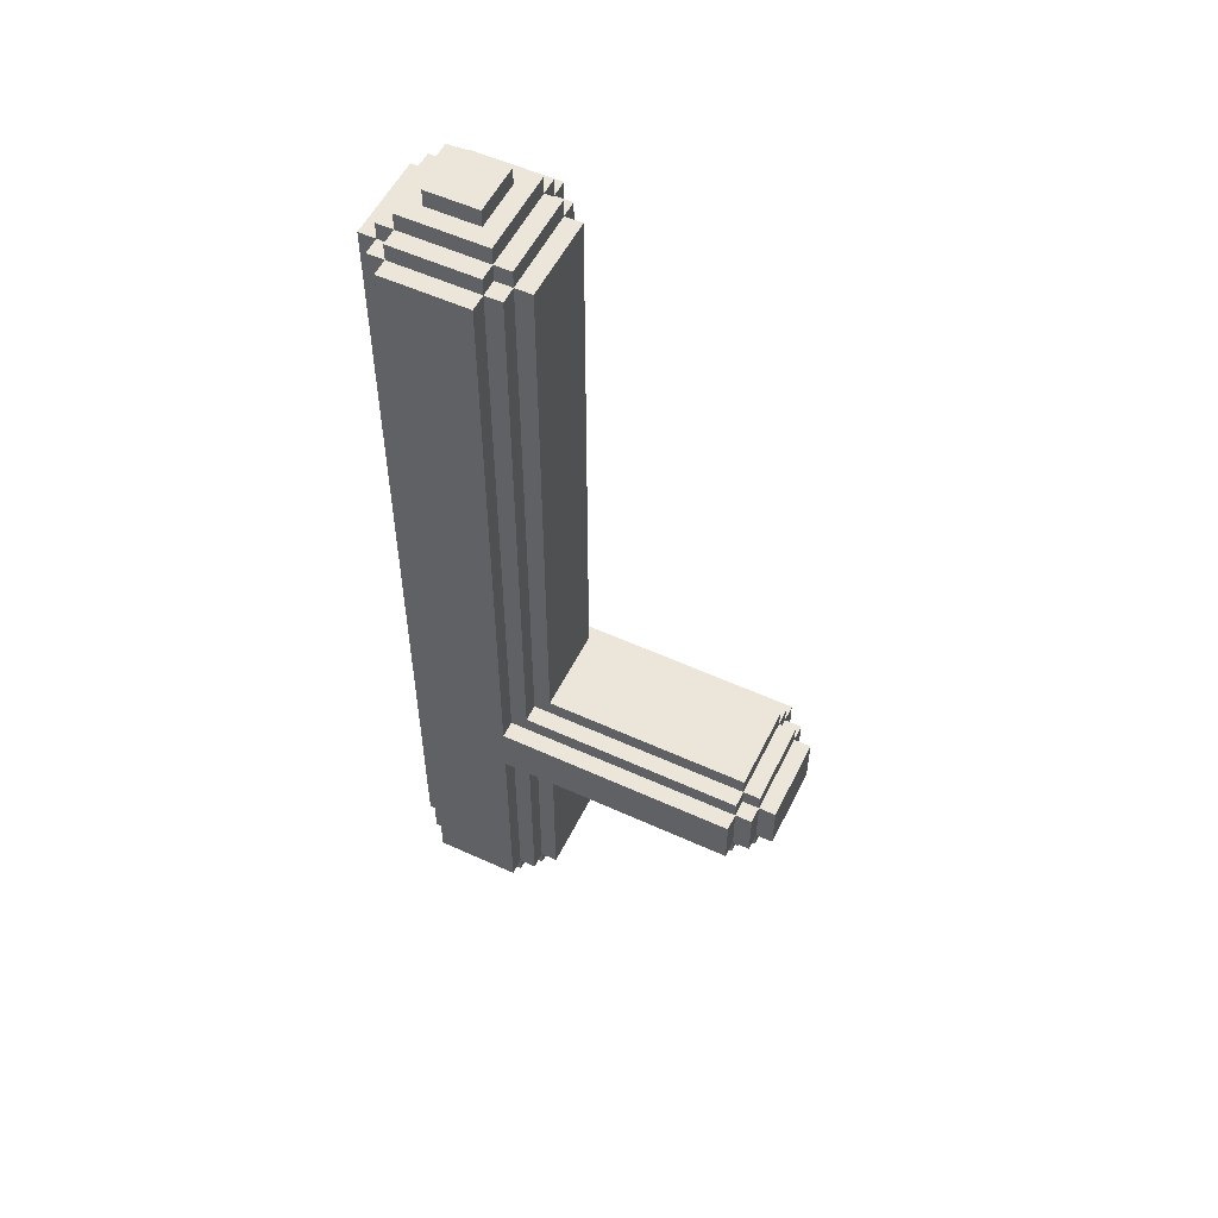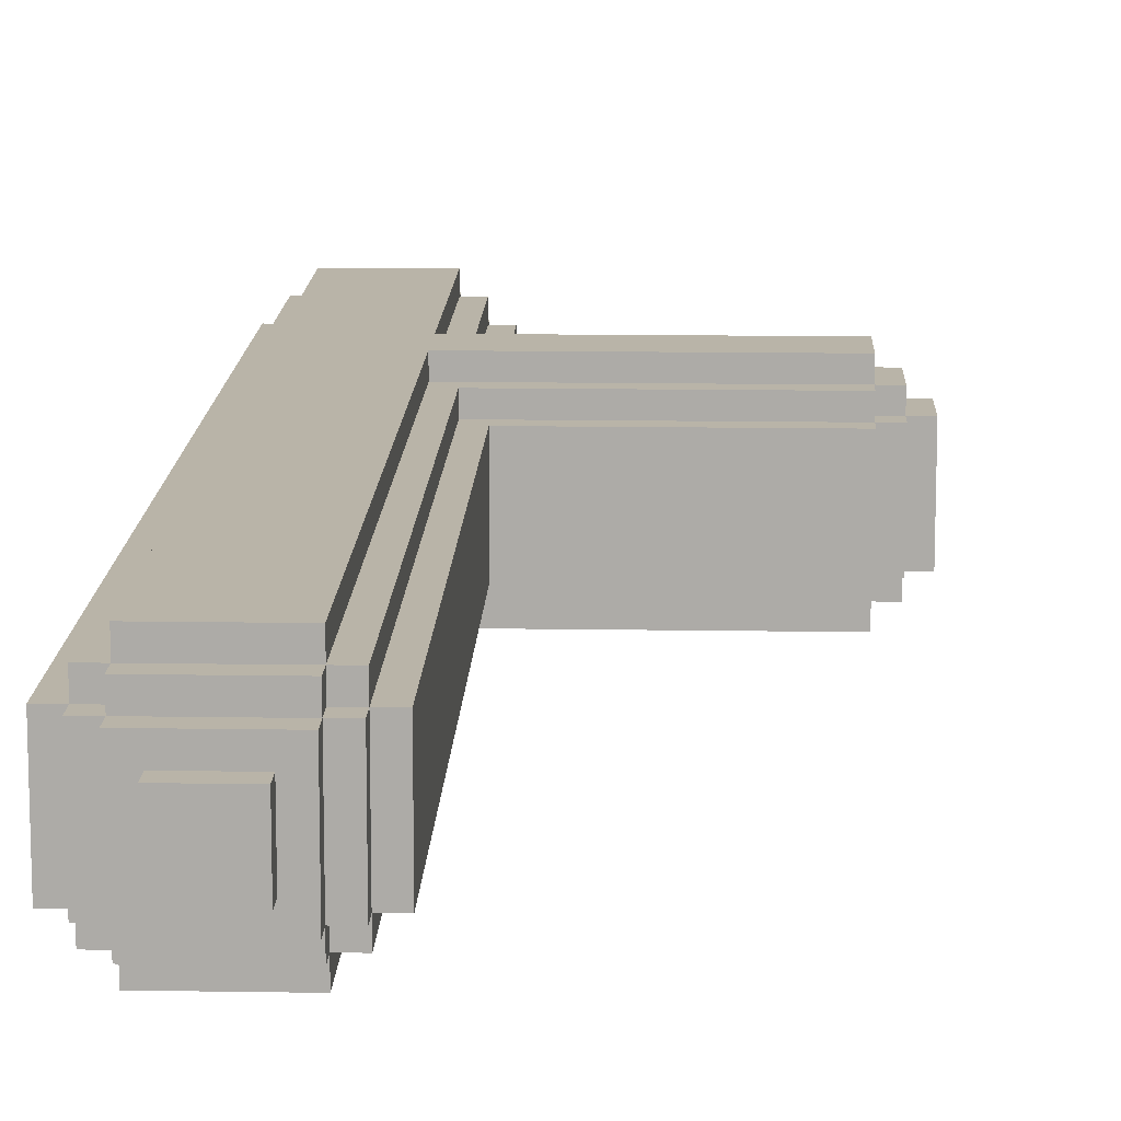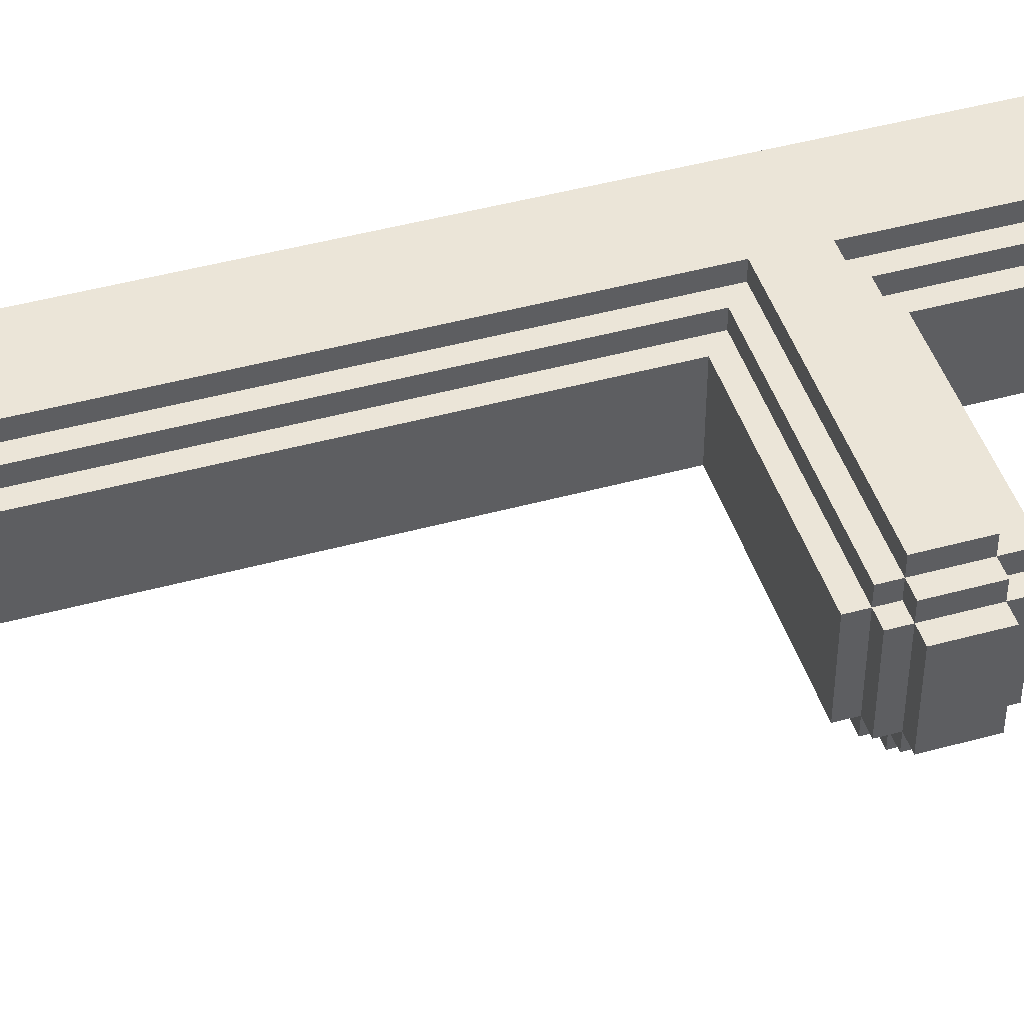
<metadata>
{"format":"obj","ext":"obj","renderer":"f3d","projection":"perspective","resolution":1024,"background":"white","views":[{"elev":54.3,"azim":-154.1,"up":"+Y"},{"elev":13.3,"azim":-177.9,"up":"+Z"},{"elev":45.7,"azim":-107.5,"up":"+Z"}]}
</metadata>
<code>
o
v -1.6 5 -0.8
v -1.6 5 -1.3
v -1.6 5.3 -0.8
v -1.6 5.3 -1.3
v -1.5 4.9 -0.8
v -1.5 4.9 -1.3
v -1.5 5 -0.7
v -1.5 5 -0.8
v -1.5 5 -1.3
v -1.5 5 -1.4
v -1.5 5.3 -0.7
v -1.5 5.3 -0.8
v -1.5 5.3 -1.3
v -1.5 5.3 -1.4
v -1.5 5.4 -0.8
v -1.5 5.4 -1.3
v -1.4 4.8 -0.8
v -1.4 4.8 -1.3
v -1.4 4.9 -0.7
v -1.4 4.9 -0.8
v -1.4 4.9 -1.3
v -1.4 4.9 -1.4
v -1.4 5 -0.6
v -1.4 5 -0.7
v -1.4 5 -0.8
v -1.4 5 -1.3
v -1.4 5 -1.4
v -1.4 5 -1.5
v -1.4 5.3 -0.6
v -1.4 5.3 -0.7
v -1.4 5.3 -0.8
v -1.4 5.3 -1.3
v -1.4 5.3 -1.4
v -1.4 5.3 -1.5
v -1.4 5.4 -0.7
v -1.4 5.4 -0.8
v -1.4 5.4 -1.3
v -1.4 5.4 -1.4
v -1.4 5.5 -0.8
v -1.4 5.5 -1.3
v -0.2 3.7 -0.8
v -0.2 3.7 -1.3
v -0.2 4.8 -0.8
v -0.2 4.8 -1.3
v -0.2 5.5 -0.8
v -0.2 5.5 -1.3
v -0.2 8.8 -0.8
v -0.2 8.8 -1.3
v -0.1 3.6 -0.8
v -0.1 3.6 -1.3
v -0.1 3.7 -0.7
v -0.1 3.7 -0.8
v -0.1 3.7 -1.3
v -0.1 3.7 -1.4
v -0.1 4.9 -0.7
v -0.1 4.9 -0.8
v -0.1 4.9 -1.3
v -0.1 4.9 -1.4
v -0.1 5.4 -0.7
v -0.1 5.4 -0.8
v -0.1 5.4 -1.3
v -0.1 5.4 -1.4
v -0.1 8.8 -0.7
v -0.1 8.8 -0.8
v -0.1 8.8 -1.3
v -0.1 8.8 -1.4
v -0.1 8.9 -0.8
v -0.1 8.9 -1.3
v -2.384e-07 3.5 -0.8
v -2.384e-07 3.5 -1.3
v -2.384e-07 3.6 -0.7
v -2.384e-07 3.6 -0.8
v -2.384e-07 3.6 -1.3
v -2.384e-07 3.6 -1.4
v -2.384e-07 3.7 -0.6
v -2.384e-07 3.7 -0.7
v -2.384e-07 3.7 -0.8
v -2.384e-07 3.7 -1.3
v -2.384e-07 3.7 -1.4
v -2.384e-07 3.7 -1.5
v -2.384e-07 5 -0.6
v -2.384e-07 5 -0.7
v -2.384e-07 5 -1.4
v -2.384e-07 5 -1.5
v -2.384e-07 5.3 -0.6
v -2.384e-07 5.3 -0.7
v -2.384e-07 5.3 -1.4
v -2.384e-07 5.3 -1.5
v -2.384e-07 8.8 -0.6
v -2.384e-07 8.8 -0.7
v -2.384e-07 8.8 -0.8
v -2.384e-07 8.8 -1.3
v -2.384e-07 8.8 -1.4
v -2.384e-07 8.8 -1.5
v -2.384e-07 8.9 -0.7
v -2.384e-07 8.9 -0.8
v -2.384e-07 8.9 -1.3
v -2.384e-07 8.9 -1.4
v -2.384e-07 9 -0.8
v -2.384e-07 9 -1.3
v 0.1 3.4 -0.9
v 0.1 3.4 -1.2
v 0.1 3.5 -0.9
v 0.1 3.5 -1.2
v 0.1 9 -0.9
v 0.1 9 -1.2
v 0.1 9.1 -0.9
v 0.1 9.1 -1.2
v 0.4 3.4 -0.9
v 0.4 3.4 -1.2
v 0.4 3.5 -0.9
v 0.4 3.5 -1.2
v 0.4 9 -0.9
v 0.4 9 -1.2
v 0.4 9.1 -0.9
v 0.4 9.1 -1.2
v 0.5 3.5 -0.8
v 0.5 3.5 -1.3
v 0.5 3.6 -0.7
v 0.5 3.6 -0.8
v 0.5 3.6 -1.3
v 0.5 3.6 -1.4
v 0.5 3.7 -0.6
v 0.5 3.7 -0.7
v 0.5 3.7 -0.8
v 0.5 3.7 -1.3
v 0.5 3.7 -1.4
v 0.5 3.7 -1.5
v 0.5 8.8 -0.6
v 0.5 8.8 -0.7
v 0.5 8.8 -0.8
v 0.5 8.8 -1.3
v 0.5 8.8 -1.4
v 0.5 8.8 -1.5
v 0.5 8.9 -0.7
v 0.5 8.9 -0.8
v 0.5 8.9 -1.3
v 0.5 8.9 -1.4
v 0.5 9 -0.8
v 0.5 9 -1.3
v 0.6 3.6 -0.8
v 0.6 3.6 -1.3
v 0.6 3.7 -0.7
v 0.6 3.7 -0.8
v 0.6 3.7 -1.3
v 0.6 3.7 -1.4
v 0.6 8.8 -0.7
v 0.6 8.8 -0.8
v 0.6 8.8 -1.3
v 0.6 8.8 -1.4
v 0.6 8.9 -0.8
v 0.6 8.9 -1.3
v 0.7 3.7 -0.8
v 0.7 3.7 -1.3
v 0.7 8.8 -0.8
v 0.7 8.8 -1.3
v -1.4 5 -0.6
v -1.4 5.3 -0.6
v -2.384e-07 3.7 -0.6
v -2.384e-07 5 -0.6
v -2.384e-07 5.3 -0.6
v -2.384e-07 8.8 -0.6
v 0.5 3.7 -0.6
v 0.5 8.8 -0.6
v -1.5 5 -0.7
v -1.5 5.3 -0.7
v -1.4 4.9 -0.7
v -1.4 5 -0.7
v -1.4 5.3 -0.7
v -1.4 5.4 -0.7
v -0.1 3.7 -0.7
v -0.1 4.9 -0.7
v -0.1 5.4 -0.7
v -0.1 8.8 -0.7
v -2.384e-07 3.6 -0.7
v -2.384e-07 3.7 -0.7
v -2.384e-07 5 -0.7
v -2.384e-07 5.3 -0.7
v -2.384e-07 8.8 -0.7
v -2.384e-07 8.9 -0.7
v 0.5 3.6 -0.7
v 0.5 3.7 -0.7
v 0.5 8.8 -0.7
v 0.5 8.9 -0.7
v 0.6 3.7 -0.7
v 0.6 8.8 -0.7
v -1.6 5 -0.8
v -1.6 5.3 -0.8
v -1.5 4.9 -0.8
v -1.5 5 -0.8
v -1.5 5.3 -0.8
v -1.5 5.4 -0.8
v -1.4 4.8 -0.8
v -1.4 4.9 -0.8
v -1.4 5 -0.8
v -1.4 5.3 -0.8
v -1.4 5.4 -0.8
v -1.4 5.5 -0.8
v -0.2 3.7 -0.8
v -0.2 4.8 -0.8
v -0.2 5.5 -0.8
v -0.2 8.8 -0.8
v -0.1 3.6 -0.8
v -0.1 3.7 -0.8
v -0.1 4.9 -0.8
v -0.1 5.4 -0.8
v -0.1 8.8 -0.8
v -0.1 8.9 -0.8
v -2.384e-07 3.5 -0.8
v -2.384e-07 3.6 -0.8
v -2.384e-07 3.7 -0.8
v -2.384e-07 8.8 -0.8
v -2.384e-07 8.9 -0.8
v -2.384e-07 9 -0.8
v 0.5 3.5 -0.8
v 0.5 3.6 -0.8
v 0.5 3.7 -0.8
v 0.5 8.8 -0.8
v 0.5 8.9 -0.8
v 0.5 9 -0.8
v 0.6 3.6 -0.8
v 0.6 3.7 -0.8
v 0.6 8.8 -0.8
v 0.6 8.9 -0.8
v 0.7 3.7 -0.8
v 0.7 8.8 -0.8
v 0.1 3.4 -0.9
v 0.1 3.5 -0.9
v 0.1 9 -0.9
v 0.1 9.1 -0.9
v 0.4 3.4 -0.9
v 0.4 3.5 -0.9
v 0.4 9 -0.9
v 0.4 9.1 -0.9
v 0.1 3.4 -1.2
v 0.1 3.5 -1.2
v 0.1 9 -1.2
v 0.1 9.1 -1.2
v 0.4 3.4 -1.2
v 0.4 3.5 -1.2
v 0.4 9 -1.2
v 0.4 9.1 -1.2
v -1.6 5 -1.3
v -1.6 5.3 -1.3
v -1.5 4.9 -1.3
v -1.5 5 -1.3
v -1.5 5.3 -1.3
v -1.5 5.4 -1.3
v -1.4 4.8 -1.3
v -1.4 4.9 -1.3
v -1.4 5 -1.3
v -1.4 5.3 -1.3
v -1.4 5.4 -1.3
v -1.4 5.5 -1.3
v -0.2 3.7 -1.3
v -0.2 4.8 -1.3
v -0.2 5.5 -1.3
v -0.2 8.8 -1.3
v -0.1 3.6 -1.3
v -0.1 3.7 -1.3
v -0.1 4.9 -1.3
v -0.1 5.4 -1.3
v -0.1 8.8 -1.3
v -0.1 8.9 -1.3
v -2.384e-07 3.5 -1.3
v -2.384e-07 3.6 -1.3
v -2.384e-07 3.7 -1.3
v -2.384e-07 8.8 -1.3
v -2.384e-07 8.9 -1.3
v -2.384e-07 9 -1.3
v 0.5 3.5 -1.3
v 0.5 3.6 -1.3
v 0.5 3.7 -1.3
v 0.5 8.8 -1.3
v 0.5 8.9 -1.3
v 0.5 9 -1.3
v 0.6 3.6 -1.3
v 0.6 3.7 -1.3
v 0.6 8.8 -1.3
v 0.6 8.9 -1.3
v 0.7 3.7 -1.3
v 0.7 8.8 -1.3
v -1.5 5 -1.4
v -1.5 5.3 -1.4
v -1.4 4.9 -1.4
v -1.4 5 -1.4
v -1.4 5.3 -1.4
v -1.4 5.4 -1.4
v -0.1 3.7 -1.4
v -0.1 4.9 -1.4
v -0.1 5.4 -1.4
v -0.1 8.8 -1.4
v -2.384e-07 3.6 -1.4
v -2.384e-07 3.7 -1.4
v -2.384e-07 5 -1.4
v -2.384e-07 5.3 -1.4
v -2.384e-07 8.8 -1.4
v -2.384e-07 8.9 -1.4
v 0.5 3.6 -1.4
v 0.5 3.7 -1.4
v 0.5 8.8 -1.4
v 0.5 8.9 -1.4
v 0.6 3.7 -1.4
v 0.6 8.8 -1.4
v -1.4 5 -1.5
v -1.4 5.3 -1.5
v -2.384e-07 3.7 -1.5
v -2.384e-07 5 -1.5
v -2.384e-07 5.3 -1.5
v -2.384e-07 8.8 -1.5
v 0.5 3.7 -1.5
v 0.5 8.8 -1.5
v 0.1 3.4 -0.9
v 0.4 3.4 -0.9
v 0.1 3.4 -1.2
v 0.4 3.4 -1.2
v -2.384e-07 3.5 -0.8
v 0.5 3.5 -0.8
v 0.1 3.5 -0.9
v 0.4 3.5 -0.9
v 0.1 3.5 -1.2
v 0.4 3.5 -1.2
v -2.384e-07 3.5 -1.3
v 0.5 3.5 -1.3
v -2.384e-07 3.6 -0.7
v 0.5 3.6 -0.7
v -0.1 3.6 -0.8
v -2.384e-07 3.6 -0.8
v 0.5 3.6 -0.8
v 0.6 3.6 -0.8
v -0.1 3.6 -1.3
v -2.384e-07 3.6 -1.3
v 0.5 3.6 -1.3
v 0.6 3.6 -1.3
v -2.384e-07 3.6 -1.4
v 0.5 3.6 -1.4
v -2.384e-07 3.7 -0.6
v 0.5 3.7 -0.6
v -0.1 3.7 -0.7
v -2.384e-07 3.7 -0.7
v 0.5 3.7 -0.7
v 0.6 3.7 -0.7
v -0.2 3.7 -0.8
v -0.1 3.7 -0.8
v -2.384e-07 3.7 -0.8
v 0.5 3.7 -0.8
v 0.6 3.7 -0.8
v 0.7 3.7 -0.8
v -0.2 3.7 -1.3
v -0.1 3.7 -1.3
v -2.384e-07 3.7 -1.3
v 0.5 3.7 -1.3
v 0.6 3.7 -1.3
v 0.7 3.7 -1.3
v -0.1 3.7 -1.4
v -2.384e-07 3.7 -1.4
v 0.5 3.7 -1.4
v 0.6 3.7 -1.4
v -2.384e-07 3.7 -1.5
v 0.5 3.7 -1.5
v -1.4 4.8 -0.8
v -0.2 4.8 -0.8
v -1.4 4.8 -1.3
v -0.2 4.8 -1.3
v -1.4 4.9 -0.7
v -0.1 4.9 -0.7
v -1.5 4.9 -0.8
v -1.4 4.9 -0.8
v -0.1 4.9 -0.8
v -1.5 4.9 -1.3
v -1.4 4.9 -1.3
v -0.1 4.9 -1.3
v -1.4 4.9 -1.4
v -0.1 4.9 -1.4
v -1.4 5 -0.6
v -2.384e-07 5 -0.6
v -1.5 5 -0.7
v -1.4 5 -0.7
v -2.384e-07 5 -0.7
v -1.6 5 -0.8
v -1.5 5 -0.8
v -1.4 5 -0.8
v -1.6 5 -1.3
v -1.5 5 -1.3
v -1.4 5 -1.3
v -1.5 5 -1.4
v -1.4 5 -1.4
v -2.384e-07 5 -1.4
v -1.4 5 -1.5
v -2.384e-07 5 -1.5
v -1.4 5.3 -0.6
v -2.384e-07 5.3 -0.6
v -1.5 5.3 -0.7
v -1.4 5.3 -0.7
v -2.384e-07 5.3 -0.7
v -1.6 5.3 -0.8
v -1.5 5.3 -0.8
v -1.4 5.3 -0.8
v -1.6 5.3 -1.3
v -1.5 5.3 -1.3
v -1.4 5.3 -1.3
v -1.5 5.3 -1.4
v -1.4 5.3 -1.4
v -2.384e-07 5.3 -1.4
v -1.4 5.3 -1.5
v -2.384e-07 5.3 -1.5
v -1.4 5.4 -0.7
v -0.1 5.4 -0.7
v -1.5 5.4 -0.8
v -1.4 5.4 -0.8
v -0.1 5.4 -0.8
v -1.5 5.4 -1.3
v -1.4 5.4 -1.3
v -0.1 5.4 -1.3
v -1.4 5.4 -1.4
v -0.1 5.4 -1.4
v -1.4 5.5 -0.8
v -0.2 5.5 -0.8
v -1.4 5.5 -1.3
v -0.2 5.5 -1.3
v -2.384e-07 8.8 -0.6
v 0.5 8.8 -0.6
v -0.1 8.8 -0.7
v -2.384e-07 8.8 -0.7
v 0.5 8.8 -0.7
v 0.6 8.8 -0.7
v -0.2 8.8 -0.8
v -0.1 8.8 -0.8
v -2.384e-07 8.8 -0.8
v 0.5 8.8 -0.8
v 0.6 8.8 -0.8
v 0.7 8.8 -0.8
v -0.2 8.8 -1.3
v -0.1 8.8 -1.3
v -2.384e-07 8.8 -1.3
v 0.5 8.8 -1.3
v 0.6 8.8 -1.3
v 0.7 8.8 -1.3
v -0.1 8.8 -1.4
v -2.384e-07 8.8 -1.4
v 0.5 8.8 -1.4
v 0.6 8.8 -1.4
v -2.384e-07 8.8 -1.5
v 0.5 8.8 -1.5
v -2.384e-07 8.9 -0.7
v 0.5 8.9 -0.7
v -0.1 8.9 -0.8
v -2.384e-07 8.9 -0.8
v 0.5 8.9 -0.8
v 0.6 8.9 -0.8
v -0.1 8.9 -1.3
v -2.384e-07 8.9 -1.3
v 0.5 8.9 -1.3
v 0.6 8.9 -1.3
v -2.384e-07 8.9 -1.4
v 0.5 8.9 -1.4
v -2.384e-07 9 -0.8
v 0.5 9 -0.8
v 0.1 9 -0.9
v 0.4 9 -0.9
v 0.1 9 -1.2
v 0.4 9 -1.2
v -2.384e-07 9 -1.3
v 0.5 9 -1.3
v 0.1 9.1 -0.9
v 0.4 9.1 -0.9
v 0.1 9.1 -1.2
v 0.4 9.1 -1.2
f 3 2 1
f 4 2 3
f 8 6 5
f 9 6 8
f 11 8 7
f 12 8 11
f 13 10 9
f 14 10 13
f 15 13 12
f 16 13 15
f 20 18 17
f 21 18 20
f 24 20 19
f 25 20 24
f 26 22 21
f 27 22 26
f 29 24 23
f 30 24 29
f 33 28 27
f 34 28 33
f 35 31 30
f 36 31 35
f 37 33 32
f 38 33 37
f 39 37 36
f 40 37 39
f 43 42 41
f 44 42 43
f 47 46 45
f 48 46 47
f 52 50 49
f 53 50 52
f 55 52 51
f 56 52 55
f 57 54 53
f 58 54 57
f 63 60 59
f 64 60 63
f 65 62 61
f 66 62 65
f 67 65 64
f 68 65 67
f 72 70 69
f 73 70 72
f 76 72 71
f 77 72 76
f 78 74 73
f 79 74 78
f 81 76 75
f 82 76 81
f 83 80 79
f 84 80 83
f 89 86 85
f 90 86 89
f 93 88 87
f 94 88 93
f 95 91 90
f 96 91 95
f 97 93 92
f 98 93 97
f 99 97 96
f 100 97 99
f 103 102 101
f 104 102 103
f 107 106 105
f 108 106 107
f 109 110 111
f 111 110 112
f 113 114 115
f 115 114 116
f 117 118 120
f 120 118 121
f 119 120 124
f 124 120 125
f 121 122 126
f 126 122 127
f 123 124 129
f 129 124 130
f 127 128 133
f 133 128 134
f 130 131 135
f 135 131 136
f 132 133 137
f 137 133 138
f 136 137 139
f 139 137 140
f 141 142 144
f 144 142 145
f 143 144 147
f 147 144 148
f 145 146 149
f 149 146 150
f 148 149 151
f 151 149 152
f 153 154 155
f 155 154 156
f 160 158 157
f 161 158 160
f 163 160 159
f 163 162 161
f 163 161 160
f 164 162 163
f 168 166 165
f 169 166 168
f 172 168 167
f 173 170 169
f 176 172 171
f 177 168 172
f 177 172 176
f 178 174 173
f 178 173 169
f 179 174 178
f 181 176 175
f 182 176 181
f 183 180 179
f 184 180 183
f 185 183 182
f 186 183 185
f 190 188 187
f 191 188 190
f 194 190 189
f 195 190 194
f 196 192 191
f 197 192 196
f 200 194 193
f 201 198 197
f 204 200 199
f 205 194 200
f 205 200 204
f 206 202 201
f 206 201 197
f 207 202 206
f 210 204 203
f 211 204 210
f 212 208 207
f 213 208 212
f 215 210 209
f 216 210 215
f 219 214 213
f 220 214 219
f 221 217 216
f 222 217 221
f 223 219 218
f 224 219 223
f 225 223 222
f 226 223 225
f 231 228 227
f 232 228 231
f 233 230 229
f 234 230 233
f 235 236 239
f 239 236 240
f 237 238 241
f 241 238 242
f 243 244 246
f 246 244 247
f 245 246 250
f 250 246 251
f 247 248 252
f 252 248 253
f 249 250 256
f 253 254 257
f 255 256 260
f 256 250 261
f 260 256 261
f 257 258 262
f 253 257 262
f 262 258 263
f 259 260 266
f 266 260 267
f 263 264 268
f 268 264 269
f 265 266 271
f 271 266 272
f 269 270 275
f 275 270 276
f 272 273 277
f 277 273 278
f 274 275 279
f 279 275 280
f 278 279 281
f 281 279 282
f 283 284 286
f 286 284 287
f 285 286 290
f 287 288 291
f 289 290 294
f 290 286 295
f 294 290 295
f 291 292 296
f 287 291 296
f 296 292 297
f 293 294 299
f 299 294 300
f 297 298 301
f 301 298 302
f 300 301 303
f 303 301 304
f 305 306 308
f 308 306 309
f 307 308 311
f 309 310 311
f 308 309 311
f 311 310 312
f 315 314 313
f 316 314 315
f 319 318 317
f 320 318 319
f 321 319 317
f 322 318 320
f 323 321 317
f 323 322 321
f 324 318 322
f 324 322 323
f 328 326 325
f 329 326 328
f 331 328 327
f 332 328 331
f 333 330 329
f 334 330 333
f 335 333 332
f 336 333 335
f 340 338 337
f 341 338 340
f 344 340 339
f 345 340 344
f 346 342 341
f 347 342 346
f 349 344 343
f 350 344 349
f 353 348 347
f 354 348 353
f 355 351 350
f 356 351 355
f 357 353 352
f 358 353 357
f 359 357 356
f 360 357 359
f 363 362 361
f 364 362 363
f 368 366 365
f 369 366 368
f 370 368 367
f 371 368 370
f 373 372 371
f 374 372 373
f 378 376 375
f 379 376 378
f 381 378 377
f 382 378 381
f 383 381 380
f 384 381 383
f 386 385 384
f 387 385 386
f 389 388 387
f 390 388 389
f 391 392 394
f 394 392 395
f 393 394 397
f 397 394 398
f 396 397 399
f 399 397 400
f 400 401 402
f 402 401 403
f 403 404 405
f 405 404 406
f 407 408 410
f 410 408 411
f 409 410 412
f 412 410 413
f 413 414 415
f 415 414 416
f 417 418 419
f 419 418 420
f 421 422 424
f 424 422 425
f 423 424 428
f 428 424 429
f 425 426 430
f 430 426 431
f 427 428 433
f 433 428 434
f 431 432 437
f 437 432 438
f 434 435 439
f 439 435 440
f 436 437 441
f 441 437 442
f 440 441 443
f 443 441 444
f 445 446 448
f 448 446 449
f 447 448 451
f 451 448 452
f 449 450 453
f 453 450 454
f 452 453 455
f 455 453 456
f 457 458 459
f 459 458 460
f 457 459 461
f 460 458 462
f 457 461 463
f 461 462 463
f 462 458 464
f 463 462 464
f 465 466 467
f 467 466 468

</code>
